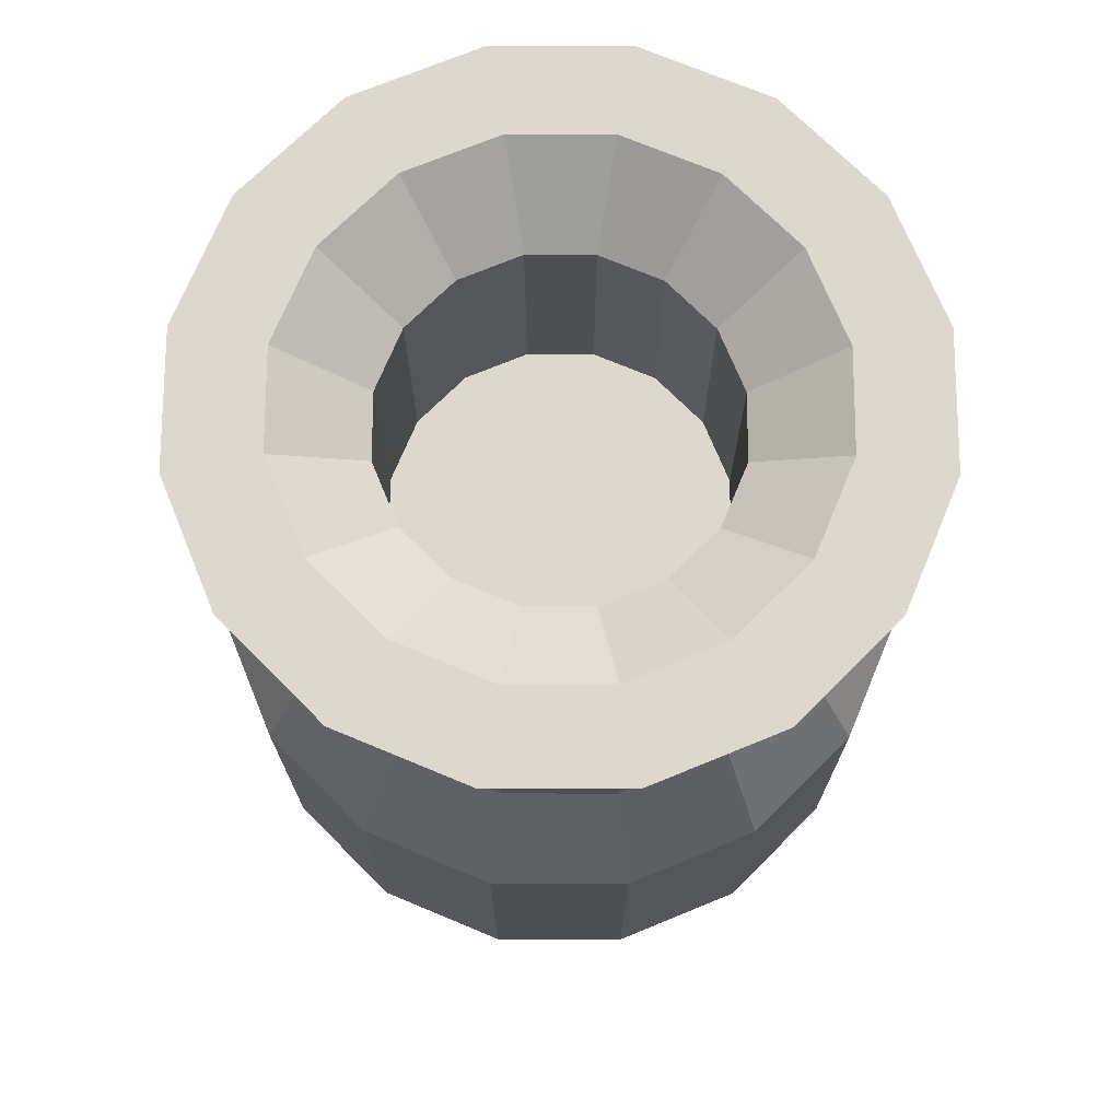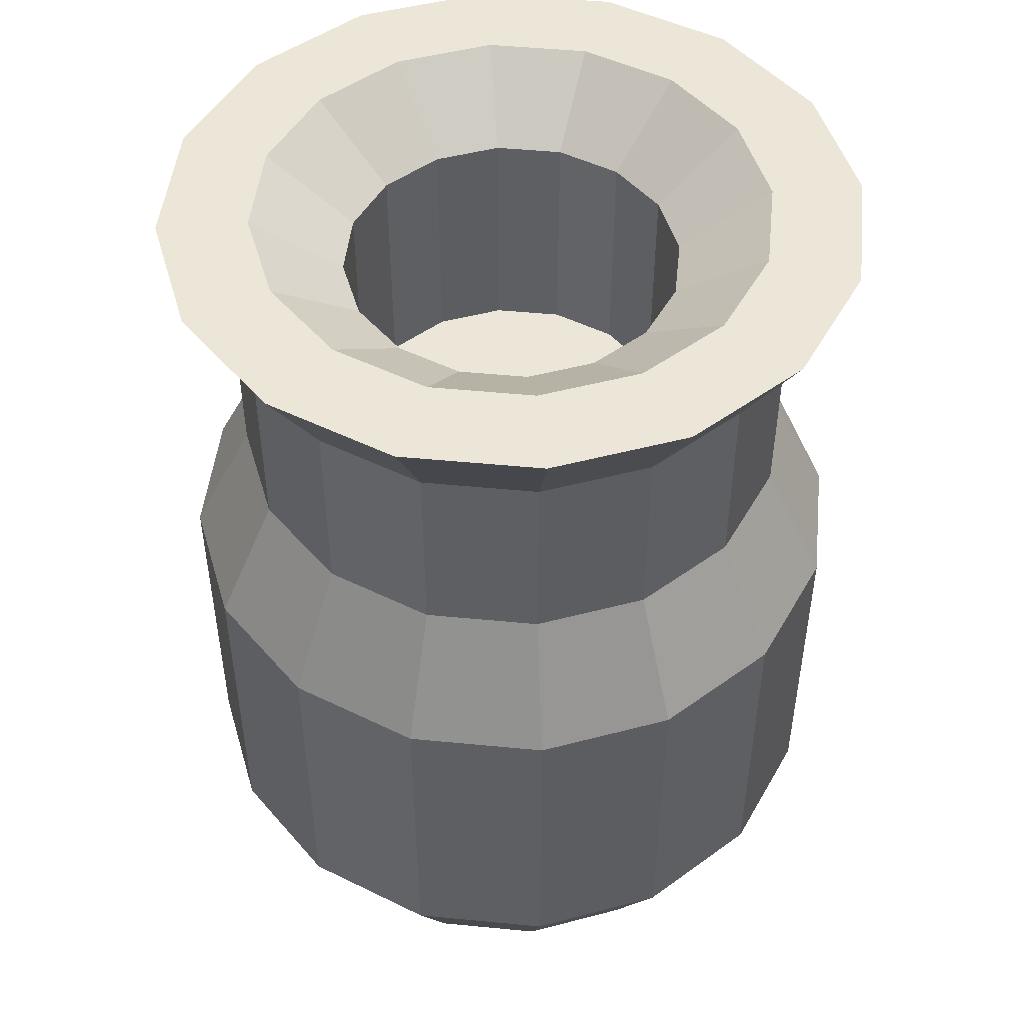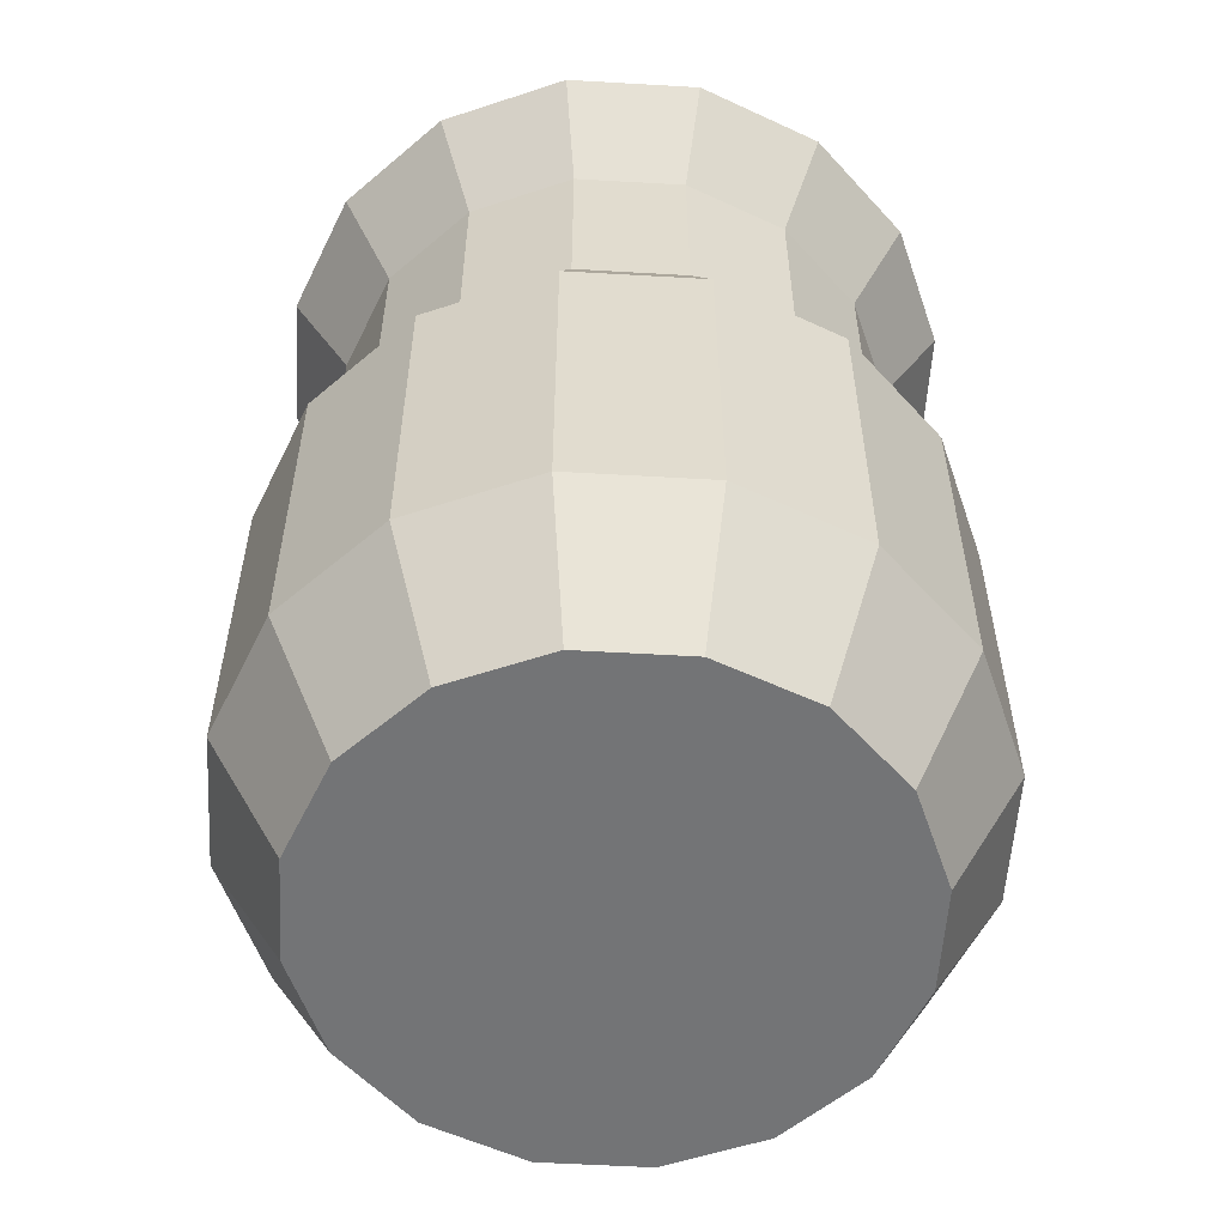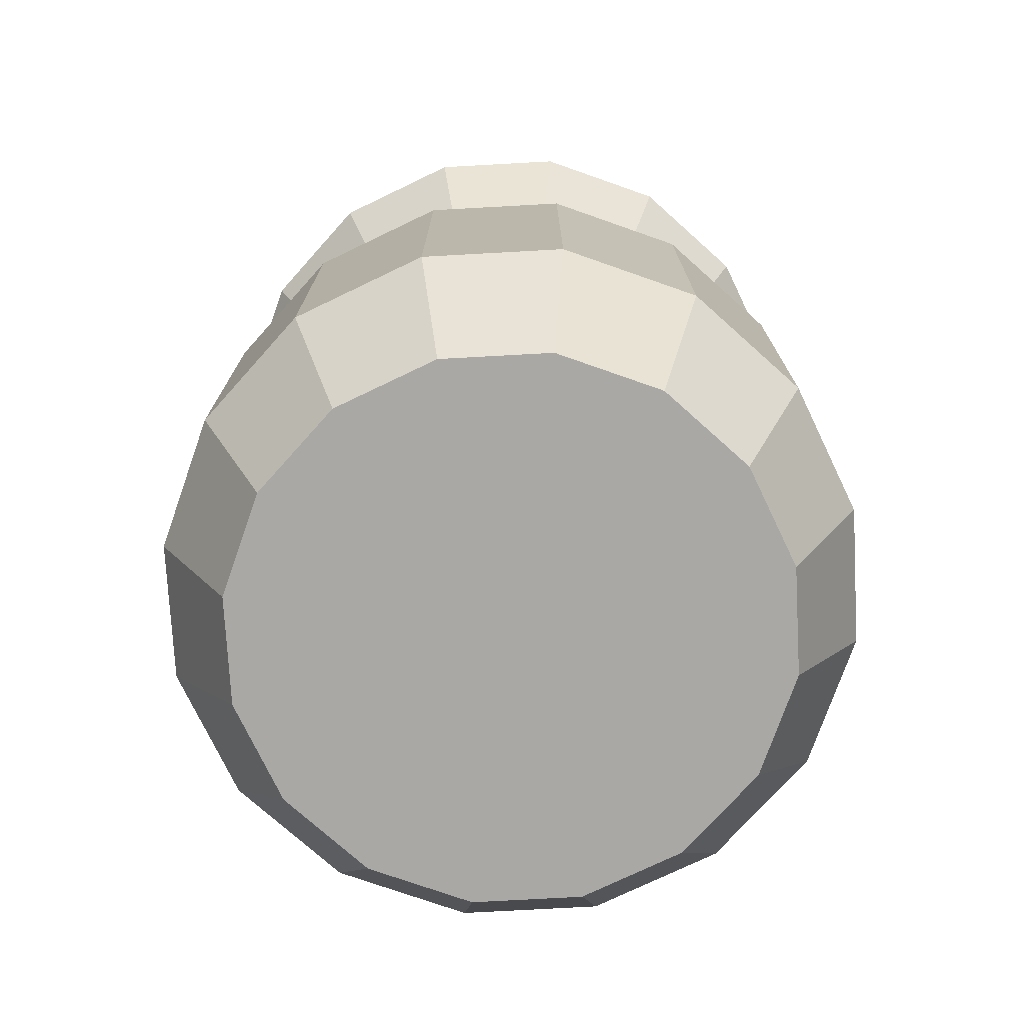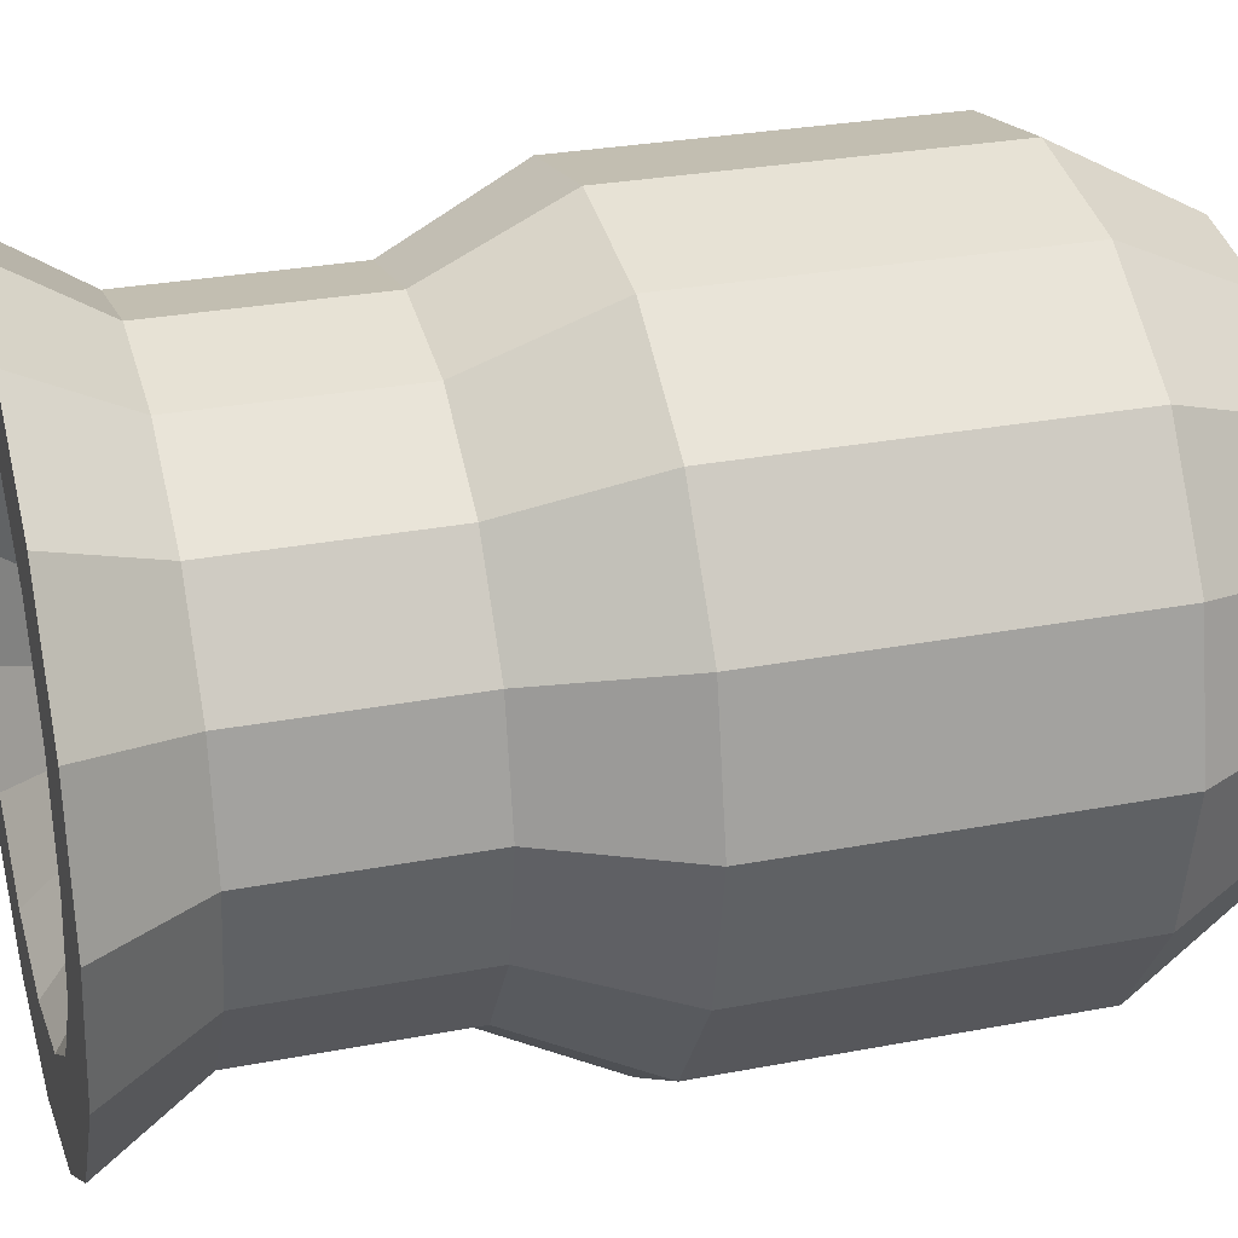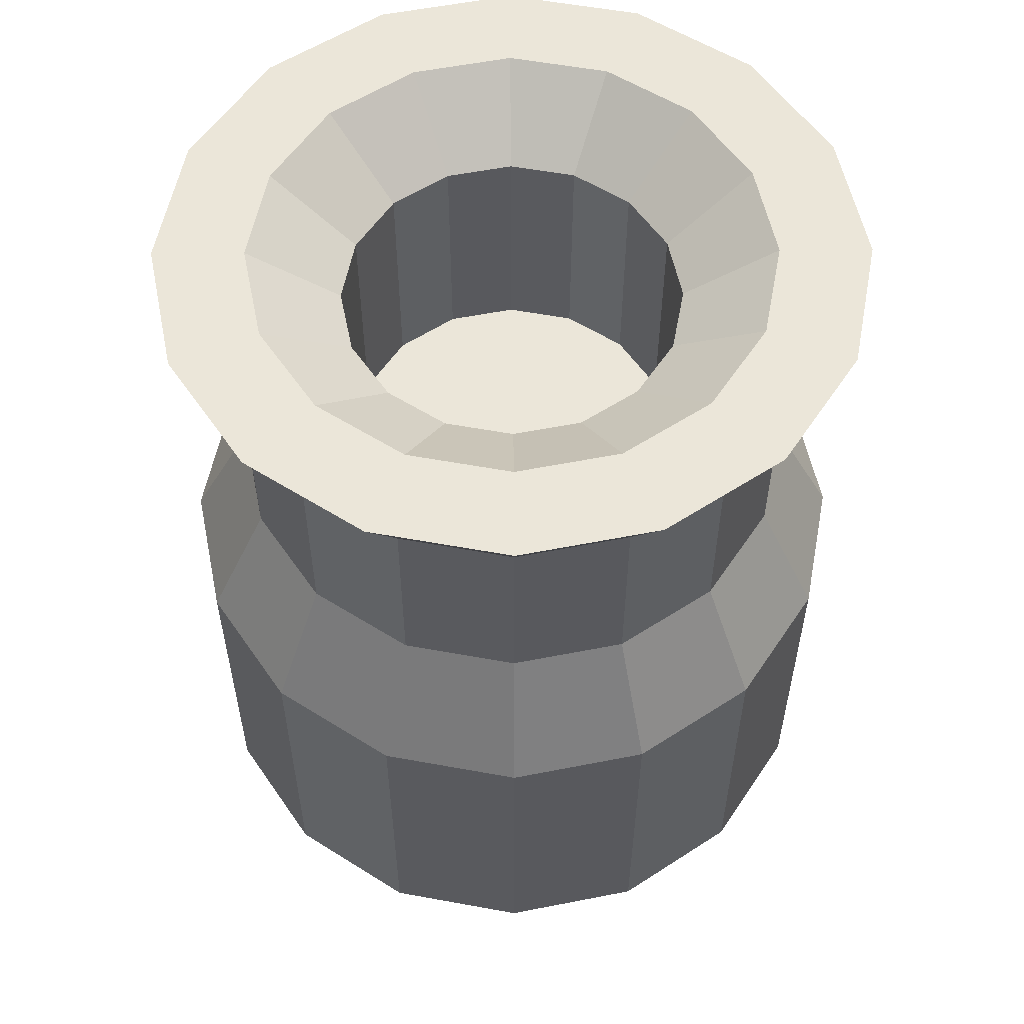
<metadata>
{"format":"obj","ext":"obj","renderer":"f3d","projection":"perspective","resolution":1024,"background":"white","views":[{"elev":72.3,"azim":-123.6,"up":"+Y"},{"elev":48.8,"azim":-5.1,"up":"+Y"},{"elev":-56.2,"azim":-149.7,"up":"+Y"},{"elev":-75.1,"azim":104.4,"up":"+Y"},{"elev":28.6,"azim":-106.1,"up":"+Z"},{"elev":56.4,"azim":-135.4,"up":"+Y"}]}
</metadata>
<code>
o Artifact_Cylinder.001
v 0 -0.125 -0.5
v -0 0.125 -0.6376
v 0.1913 -0.125 -0.4619
v 0.244 0.125 -0.5891
v 0.3536 -0.125 -0.3536
v 0.4509 0.125 -0.4509
v 0.4619 -0.125 -0.1913
v 0.5891 0.125 -0.244
v 0.5 -0.125 0
v 0.6376 0.125 0
v 0.4619 -0.125 0.1913
v 0.5891 0.125 0.244
v 0.3536 -0.125 0.3536
v 0.4509 0.125 0.4509
v 0.1913 -0.125 0.4619
v 0.244 0.125 0.5891
v 0 -0.125 0.5
v 0 0.125 0.6376
v -0.1913 -0.125 0.4619
v -0.244 0.125 0.5891
v -0.3536 -0.125 0.3536
v -0.4509 0.125 0.4509
v -0.4619 -0.125 0.1913
v -0.5891 0.125 0.244
v -0.5 -0.125 -0
v -0.6376 0.125 -0
v -0.4619 -0.125 -0.1913
v -0.5891 0.125 -0.244
v -0.3536 -0.125 -0.3536
v -0.4509 0.125 -0.4509
v -0.1913 -0.125 -0.4619
v -0.244 0.125 -0.5891
v 0.244 0.7548 -0.5891
v -0 0.7548 -0.6376
v 0.4509 0.7548 -0.4509
v 0.5891 0.7548 -0.244
v 0.6376 0.7548 0
v 0.5891 0.7548 0.244
v 0.4509 0.7548 0.4509
v 0.244 0.7548 0.5891
v 0 0.7548 0.6376
v -0.244 0.7548 0.5891
v -0.4509 0.7548 0.4509
v -0.5891 0.7548 0.244
v -0.6376 0.7548 -0
v -0.5891 0.7548 -0.244
v -0.4509 0.7548 -0.4509
v -0.244 0.7548 -0.5891
v 0.1999 0.9894 -0.4826
v -0 0.9894 -0.5223
v 0.3693 0.9894 -0.3693
v 0.4826 0.9894 -0.1999
v 0.5223 0.9894 0
v 0.4826 0.9894 0.1999
v 0.3693 0.9894 0.3693
v 0.1999 0.9894 0.4826
v 0 0.9894 0.5223
v -0.1999 0.9894 0.4826
v -0.3693 0.9894 0.3693
v -0.4826 0.9894 0.1999
v -0.5223 0.9894 -0
v -0.4826 0.9894 -0.1999
v -0.3693 0.9894 -0.3693
v -0.1999 0.9894 -0.4826
v 0.1999 1.352 -0.4826
v 0 1.352 -0.5223
v 0.3693 1.352 -0.3693
v 0.4826 1.352 -0.1999
v 0.5223 1.352 0
v 0.4826 1.352 0.1999
v 0.3693 1.352 0.3693
v 0.1999 1.352 0.4826
v 0 1.352 0.5223
v -0.1999 1.352 0.4826
v -0.3693 1.352 0.3693
v -0.4826 1.352 0.1999
v -0.5223 1.352 -0
v -0.4826 1.352 -0.1999
v -0.3693 1.352 -0.3693
v -0.1999 1.352 -0.4826
v 0.1809 1.537 -0.4368
v -0 1.537 -0.4728
v 0.3343 1.537 -0.3343
v 0.4368 1.537 -0.1809
v 0.4728 1.537 0
v 0.4368 1.537 0.1809
v 0.3343 1.537 0.3343
v 0.1809 1.537 0.4368
v 0 1.537 0.4728
v -0.1809 1.537 0.4368
v -0.3343 1.537 0.3343
v -0.4368 1.537 0.1809
v -0.4728 1.537 -0
v -0.4368 1.537 -0.1809
v -0.3343 1.537 -0.3343
v -0.1809 1.537 -0.4368
v 0.2438 1.537 -0.5886
v -0 1.537 -0.6371
v 0.4505 1.537 -0.4505
v 0.5886 1.537 -0.2438
v 0.6371 1.537 0
v 0.5886 1.537 0.2438
v 0.4505 1.537 0.4505
v 0.2438 1.537 0.5886
v 0 1.537 0.6371
v -0.2438 1.537 0.5886
v -0.4505 1.537 0.4505
v -0.5886 1.537 0.2438
v -0.6371 1.537 -0
v -0.5886 1.537 -0.2438
v -0.4505 1.537 -0.4505
v -0.2438 1.537 -0.5886
v 0.1186 1.417 -0.2863
v -0 1.417 -0.3099
v 0.2191 1.417 -0.2191
v 0.2863 1.417 -0.1186
v 0.3099 1.417 0
v 0.2863 1.417 0.1186
v 0.2191 1.417 0.2191
v 0.1186 1.417 0.2863
v 0 1.417 0.3099
v -0.1186 1.417 0.2863
v -0.2191 1.417 0.2191
v -0.2863 1.417 0.1186
v -0.3099 1.417 -0
v -0.2863 1.417 -0.1186
v -0.2191 1.417 -0.2191
v -0.1186 1.417 -0.2863
v 0.1186 0.986 -0.2863
v 0 0.986 -0.3099
v 0.2191 0.986 -0.2191
v 0.2863 0.986 -0.1186
v 0.3099 0.986 0
v 0.2863 0.986 0.1186
v 0.2191 0.986 0.2191
v 0.1186 0.986 0.2863
v 0 0.986 0.3099
v -0.1186 0.986 0.2863
v -0.2191 0.986 0.2191
v -0.2863 0.986 0.1186
v -0.3099 0.986 -0
v -0.2863 0.986 -0.1186
v -0.2191 0.986 -0.2191
v -0.1186 0.986 -0.2863
f 1 2 4 3
f 3 4 6 5
f 5 6 8 7
f 7 8 10 9
f 9 10 12 11
f 11 12 14 13
f 13 14 16 15
f 15 16 18 17
f 17 18 20 19
f 19 20 22 21
f 21 22 24 23
f 23 24 26 25
f 25 26 28 27
f 27 28 30 29
f 10 8 36 37
f 29 30 32 31
f 31 32 2 1
f 1 3 5 7 9 11 13 15 17 19 21 23 25 27 29 31
f 48 47 63 64
f 20 18 41 42
f 30 28 46 47
f 6 4 33 35
f 16 14 39 40
f 26 24 44 45
f 12 10 37 38
f 22 20 42 43
f 32 30 47 48
f 8 6 35 36
f 18 16 40 41
f 4 2 34 33
f 28 26 45 46
f 14 12 38 39
f 24 22 43 44
f 2 32 48 34
f 62 61 77 78
f 41 40 56 57
f 33 34 50 49
f 34 48 64 50
f 42 41 57 58
f 35 33 49 51
f 43 42 58 59
f 36 35 51 52
f 44 43 59 60
f 37 36 52 53
f 45 44 60 61
f 38 37 53 54
f 46 45 61 62
f 39 38 54 55
f 47 46 62 63
f 40 39 55 56
f 68 67 99 100
f 55 54 70 71
f 63 62 78 79
f 56 55 71 72
f 64 63 79 80
f 57 56 72 73
f 49 50 66 65
f 50 64 80 66
f 58 57 73 74
f 51 49 65 67
f 59 58 74 75
f 52 51 67 68
f 60 59 75 76
f 53 52 68 69
f 61 60 76 77
f 54 53 69 70
f 94 93 125 126
f 76 75 107 108
f 69 68 100 101
f 77 76 108 109
f 70 69 101 102
f 78 77 109 110
f 71 70 102 103
f 79 78 110 111
f 72 71 103 104
f 80 79 111 112
f 73 72 104 105
f 65 66 98 97
f 66 80 112 98
f 74 73 105 106
f 67 65 97 99
f 75 74 106 107
f 82 81 97 98
f 81 83 99 97
f 83 84 100 99
f 84 85 101 100
f 85 86 102 101
f 86 87 103 102
f 87 88 104 103
f 88 89 105 104
f 89 90 106 105
f 90 91 107 106
f 91 92 108 107
f 92 93 109 108
f 93 94 110 109
f 94 95 111 110
f 95 96 112 111
f 96 82 98 112
f 116 115 131 132
f 87 86 118 119
f 95 94 126 127
f 88 87 119 120
f 96 95 127 128
f 89 88 120 121
f 81 82 114 113
f 82 96 128 114
f 90 89 121 122
f 83 81 113 115
f 91 90 122 123
f 84 83 115 116
f 92 91 123 124
f 85 84 116 117
f 93 92 124 125
f 86 85 117 118
f 129 130 144 143 142 141 140 139 138 137 136 135 134 133 132 131
f 124 123 139 140
f 117 116 132 133
f 125 124 140 141
f 118 117 133 134
f 126 125 141 142
f 119 118 134 135
f 127 126 142 143
f 120 119 135 136
f 128 127 143 144
f 121 120 136 137
f 113 114 130 129
f 114 128 144 130
f 122 121 137 138
f 115 113 129 131
f 123 122 138 139

</code>
